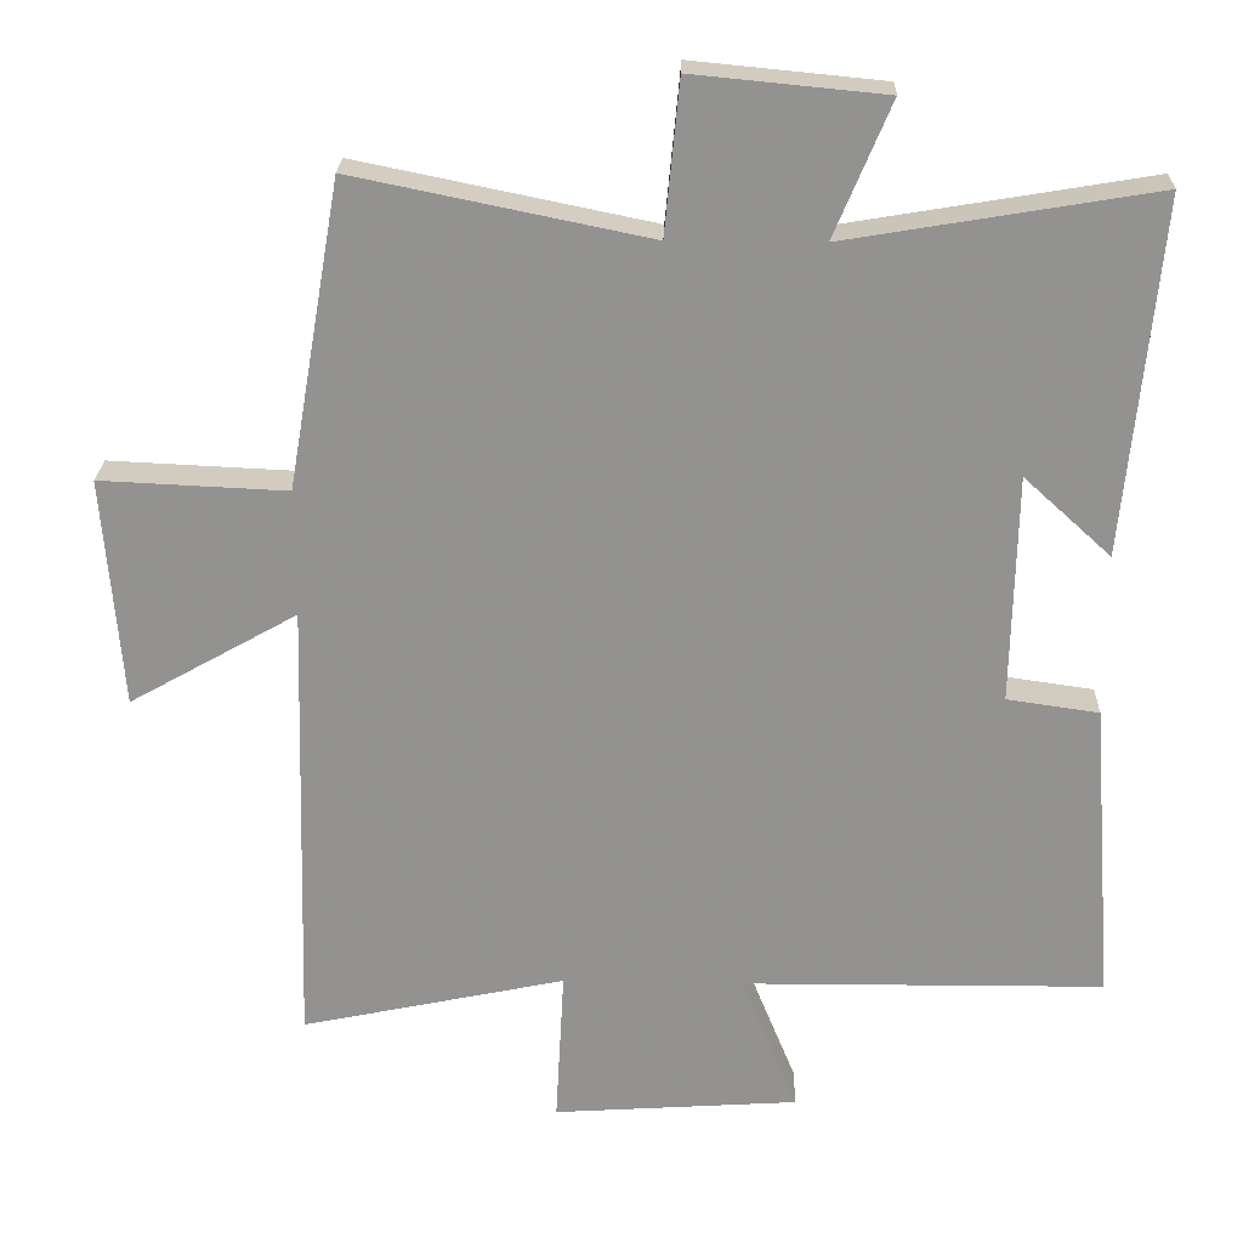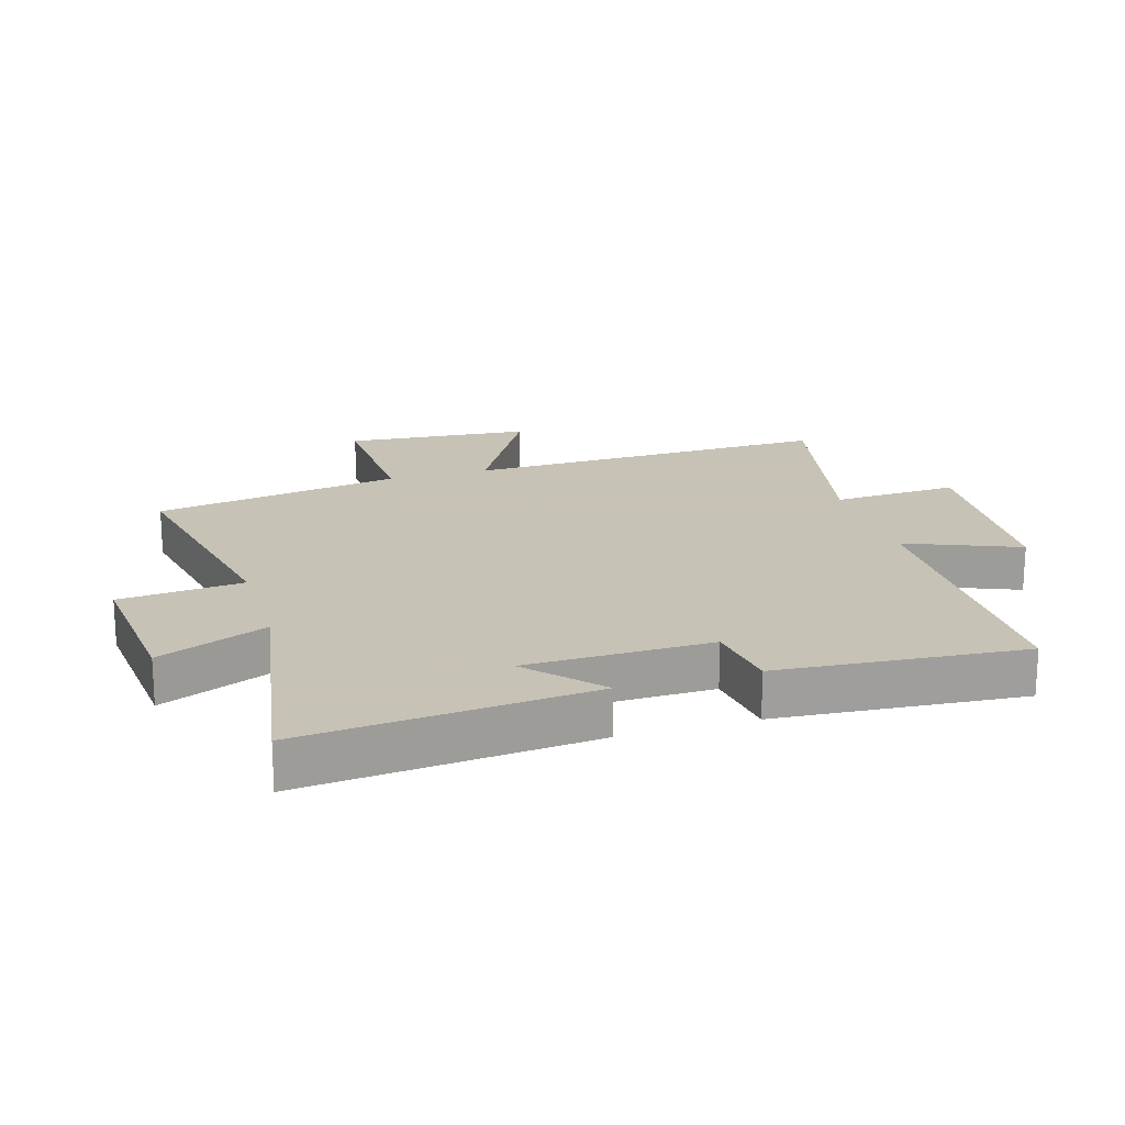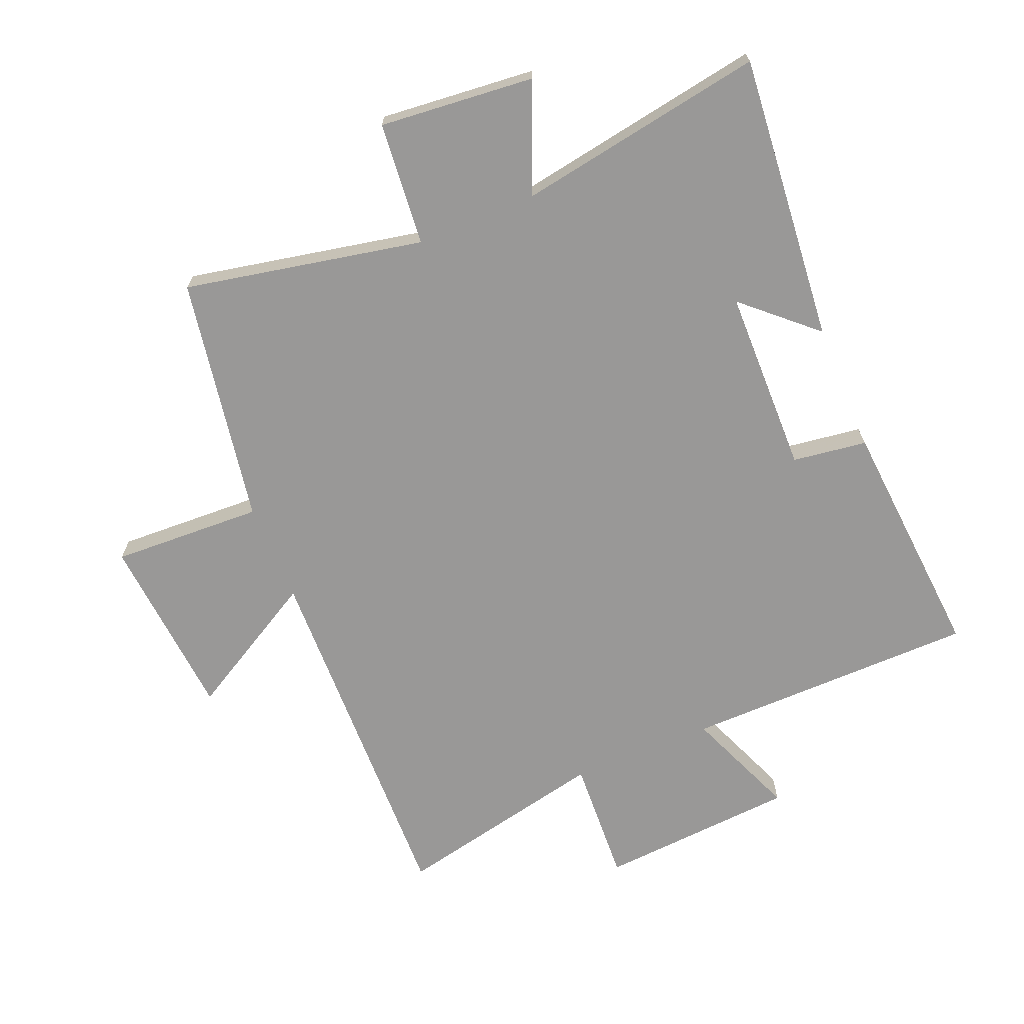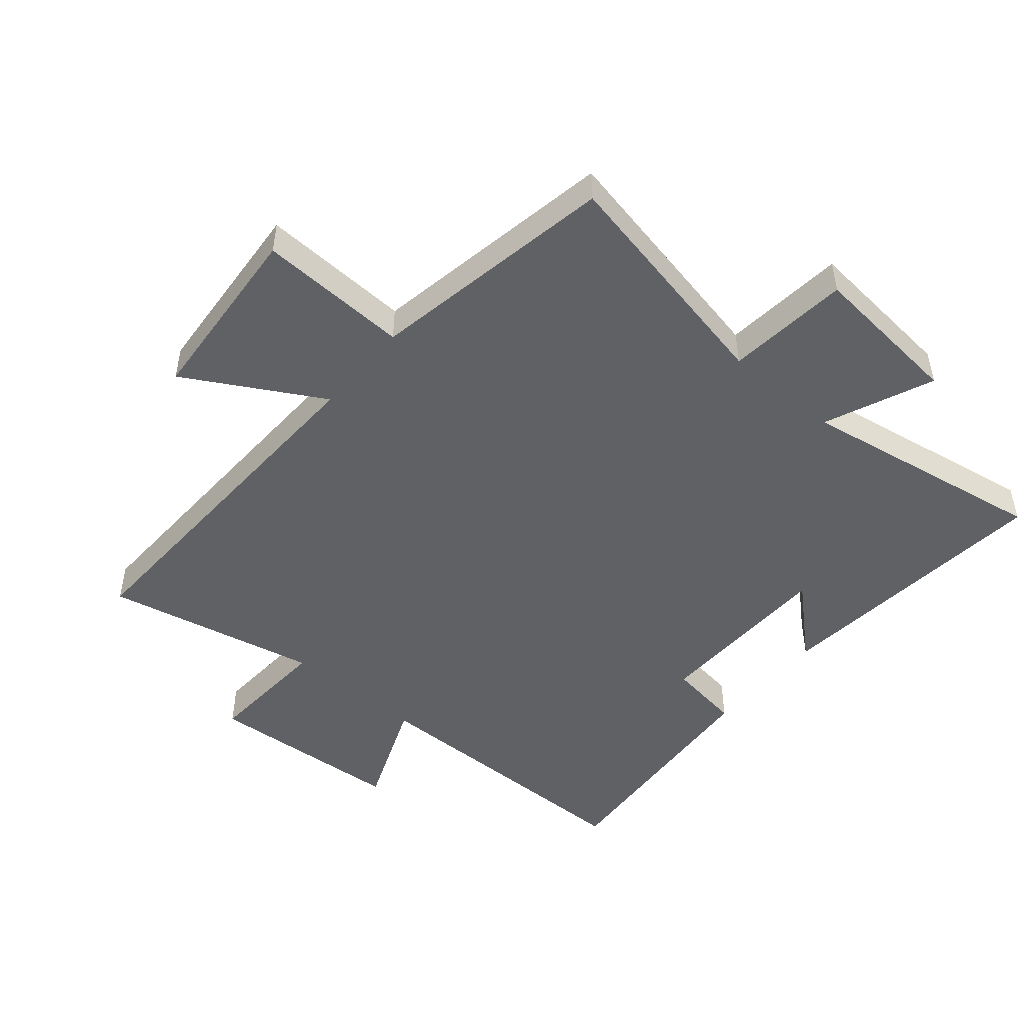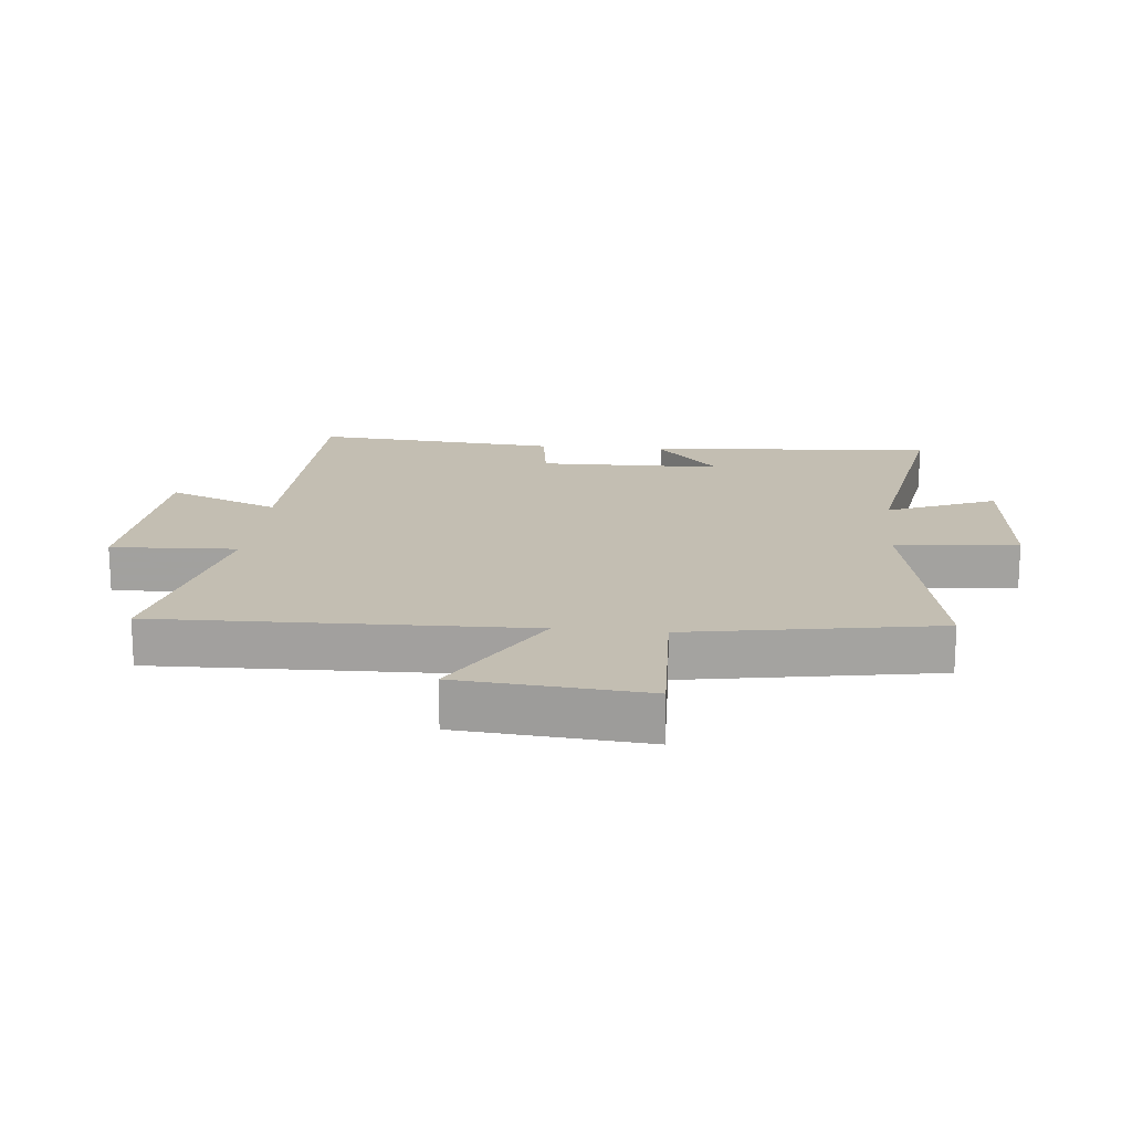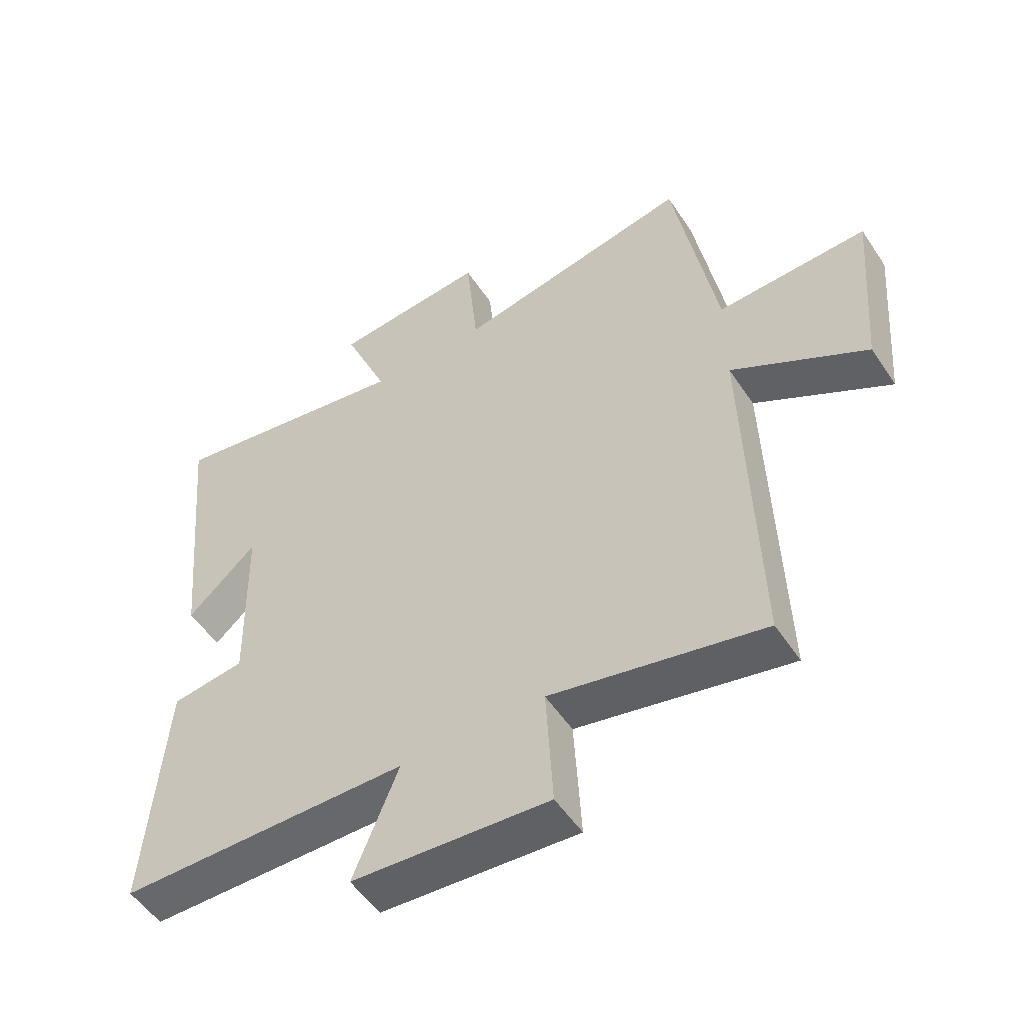
<metadata>
{"format":"obj","ext":"obj","renderer":"f3d","projection":"perspective","resolution":1024,"background":"white","views":[{"elev":23.4,"azim":1.8,"up":"+Z"},{"elev":19.1,"azim":73.4,"up":"+Y"},{"elev":-68.7,"azim":22.7,"up":"+Y"},{"elev":-48.7,"azim":-40.2,"up":"+Y"},{"elev":17.4,"azim":-84.2,"up":"+Y"},{"elev":-52.6,"azim":-147.2,"up":"+Z"}]}
</metadata>
<code>
v -0.431 0.07 0.578
v -0.049 0.07 0.5
v -0.03 0.07 0.698
v 0.218 0.07 0.674
v 0.145 0.07 0.5
v 0.544 0.07 0.567
v 0.5 0.07 0.107
v 0.387 0.07 0.21
v 0.381 0.07 -0.086
v 0.5 0.07 -0.103
v 0.53 0.07 -0.496
v 0.06 0.07 -0.5
v 0.133 0.07 -0.68
v -0.185 0.07 -0.702
v -0.174 0.07 -0.5
v -0.517 0.07 -0.573
v -0.5 0.07 0.017
v -0.718 0.07 -0.106
v -0.742 0.07 0.192
v -0.5 0.07 0.181
v -0.431 0 0.578
v -0.049 0 0.5
v -0.03 0 0.698
v 0.218 0 0.674
v 0.145 0 0.5
v 0.544 0 0.567
v 0.5 0 0.107
v 0.387 0 0.21
v 0.381 0 -0.086
v 0.5 0 -0.103
v 0.53 0 -0.496
v 0.06 0 -0.5
v 0.133 0 -0.68
v -0.185 0 -0.702
v -0.174 0 -0.5
v -0.517 0 -0.573
v -0.5 0 0.017
v -0.718 0 -0.106
v -0.742 0 0.192
v -0.5 0 0.181
f 17 18 19 20
f 17 20 1 2
f 15 16 17 2
f 12 13 14 15
f 12 15 2
f 9 10 11 12
f 8 9 12 2
f 5 6 7 8
f 5 8 2 3
f 3 4 5
f 40 39 38 37
f 22 21 40 37
f 22 37 36 35
f 35 34 33 32
f 22 35 32
f 32 31 30 29
f 22 32 29 28
f 28 27 26 25
f 23 22 28 25
f 25 24 23
f 1 21 22 2
f 2 22 23 3
f 3 23 24 4
f 4 24 25 5
f 5 25 26 6
f 6 26 27 7
f 7 27 28 8
f 8 28 29 9
f 9 29 30 10
f 10 30 31 11
f 11 31 32 12
f 12 32 33 13
f 13 33 34 14
f 14 34 35 15
f 15 35 36 16
f 16 36 37 17
f 17 37 38 18
f 18 38 39 19
f 19 39 40 20
f 20 40 21 1

</code>
